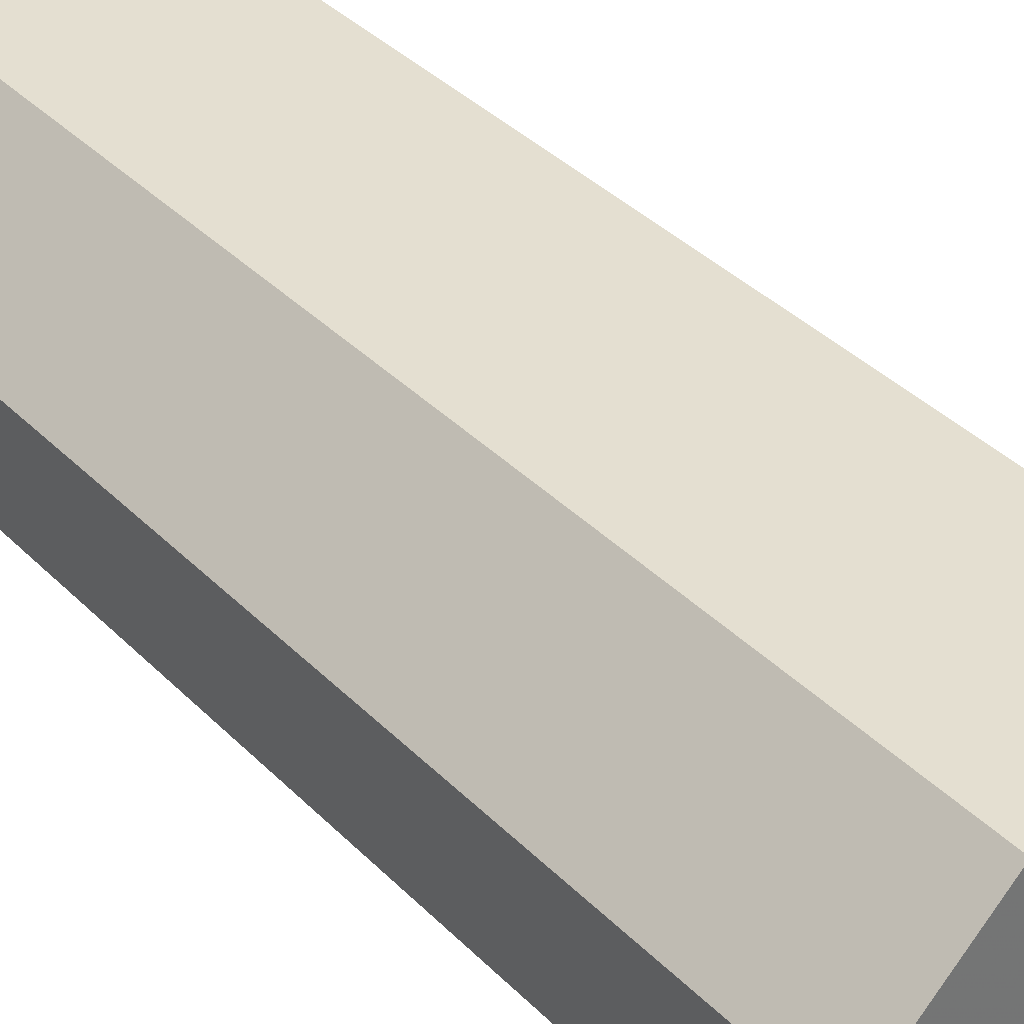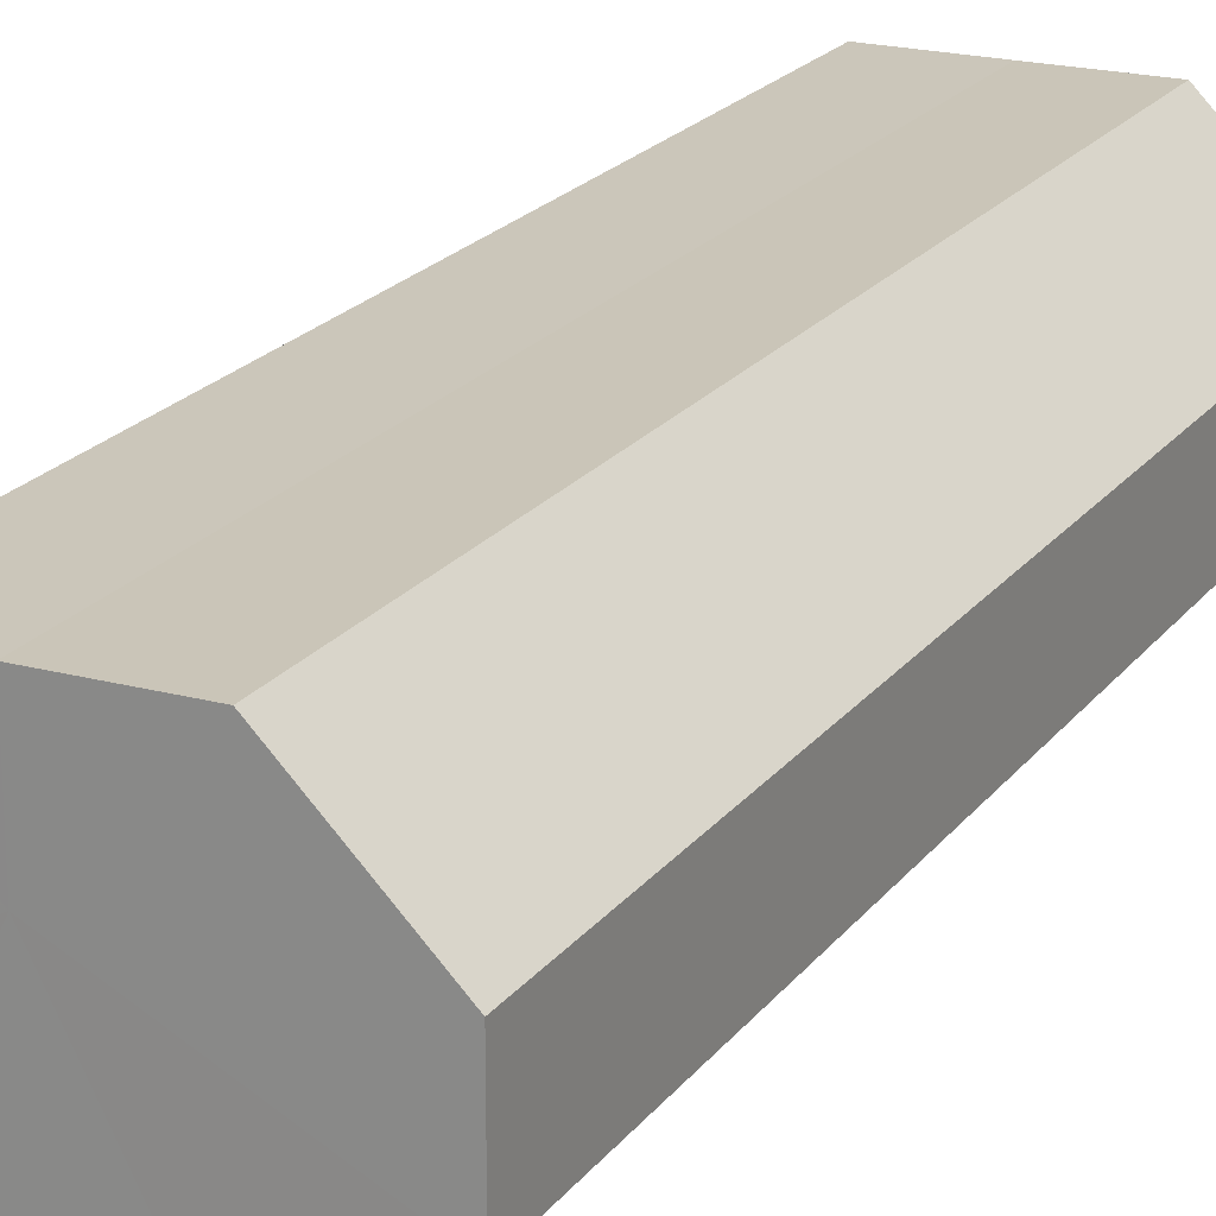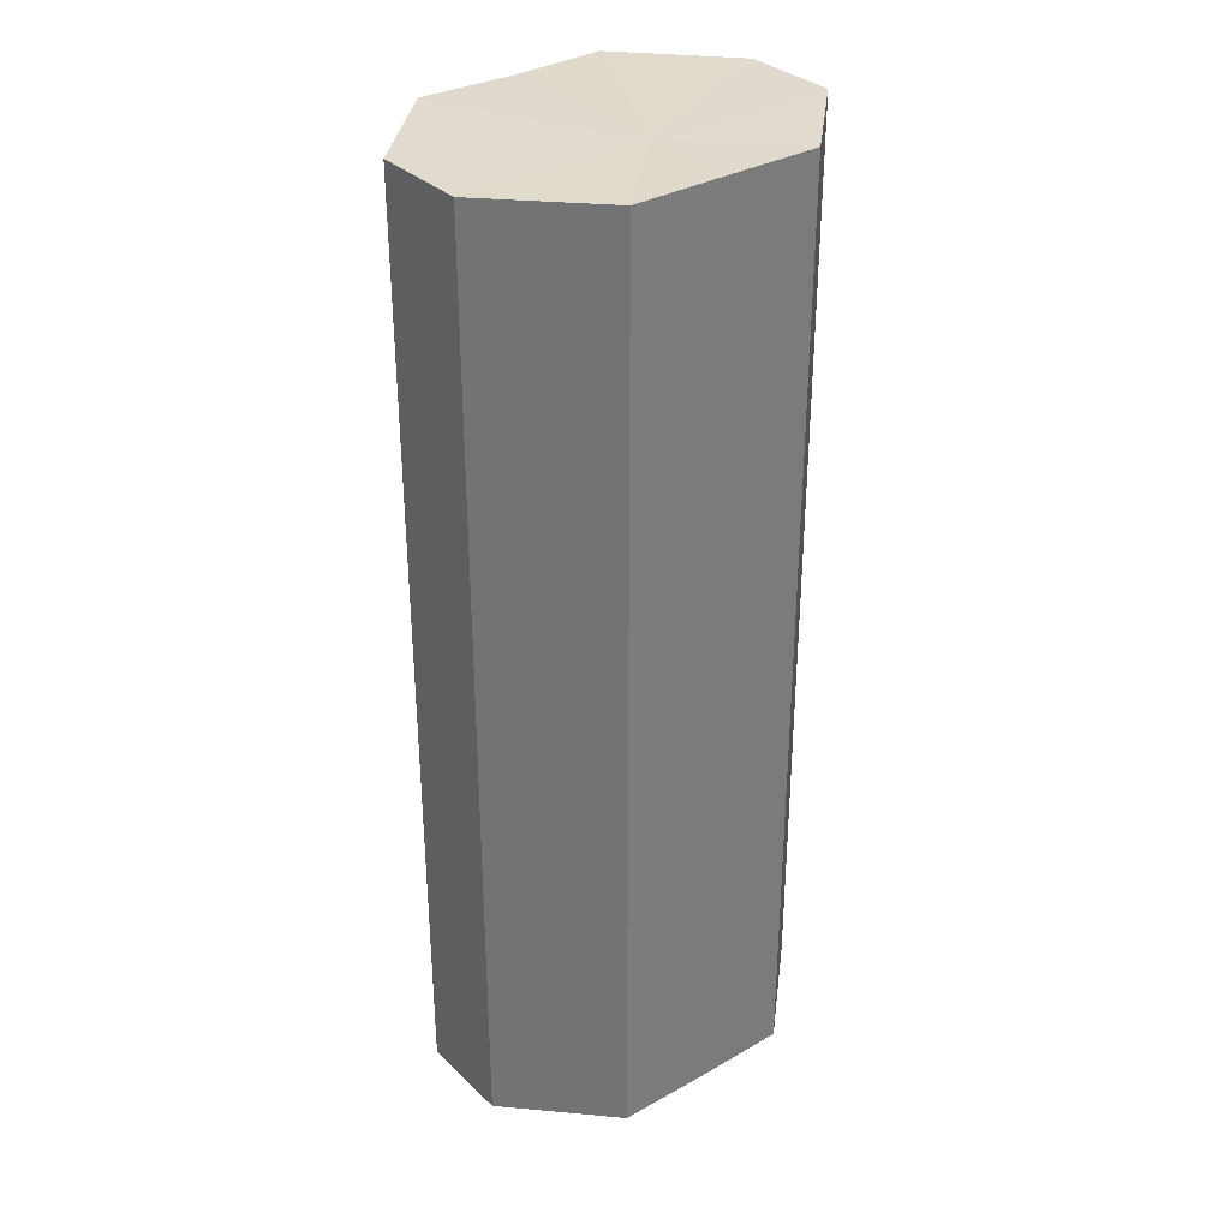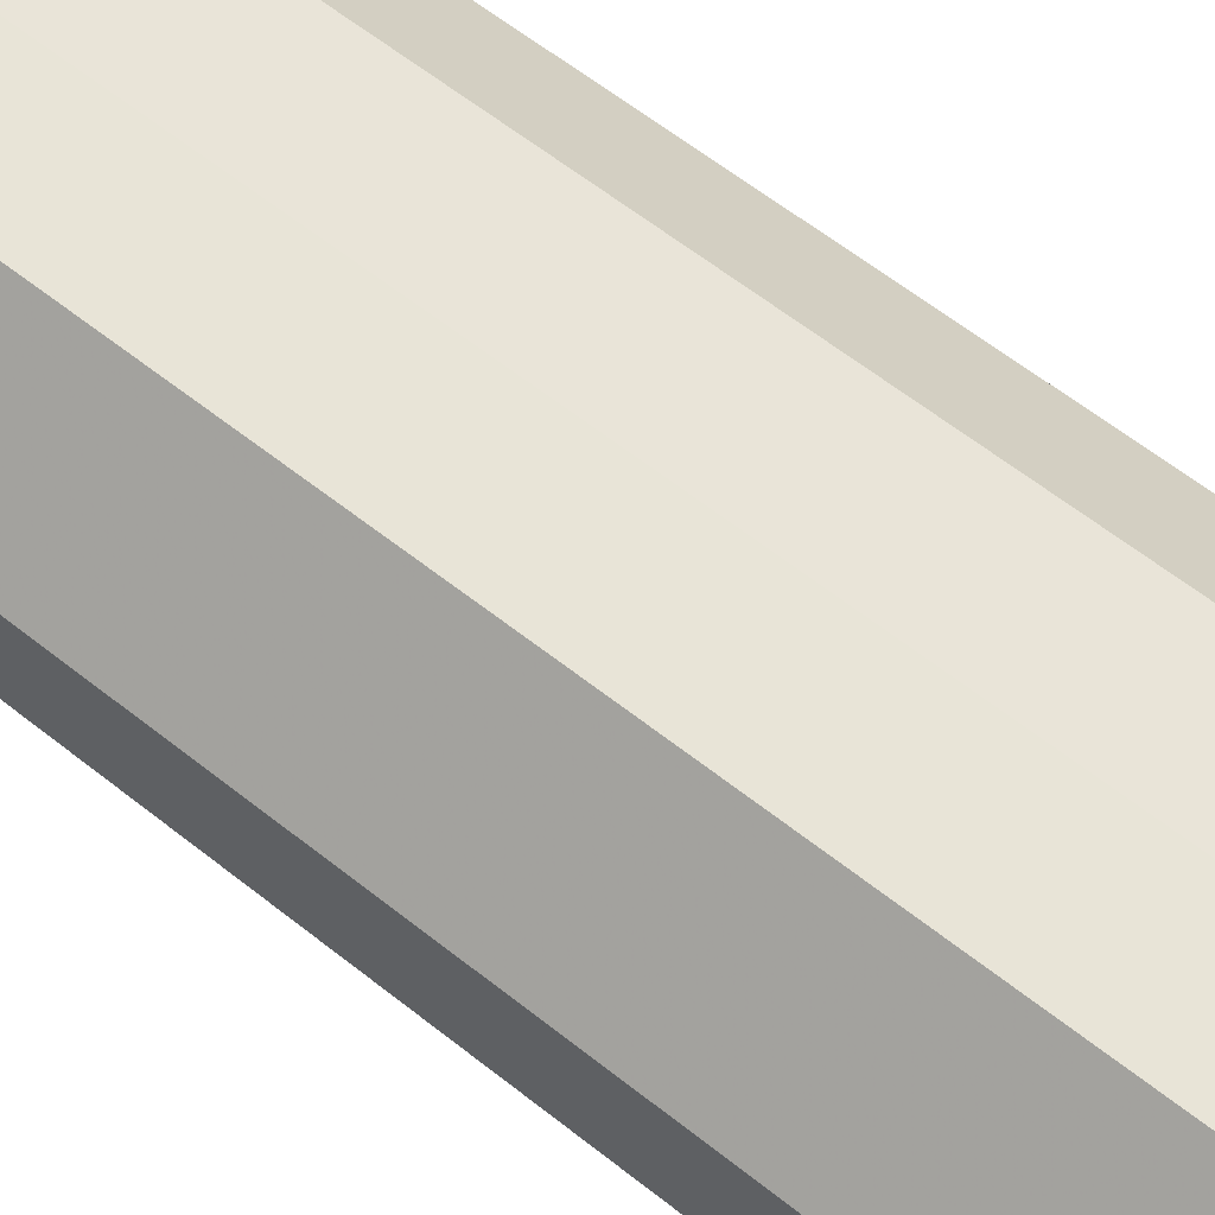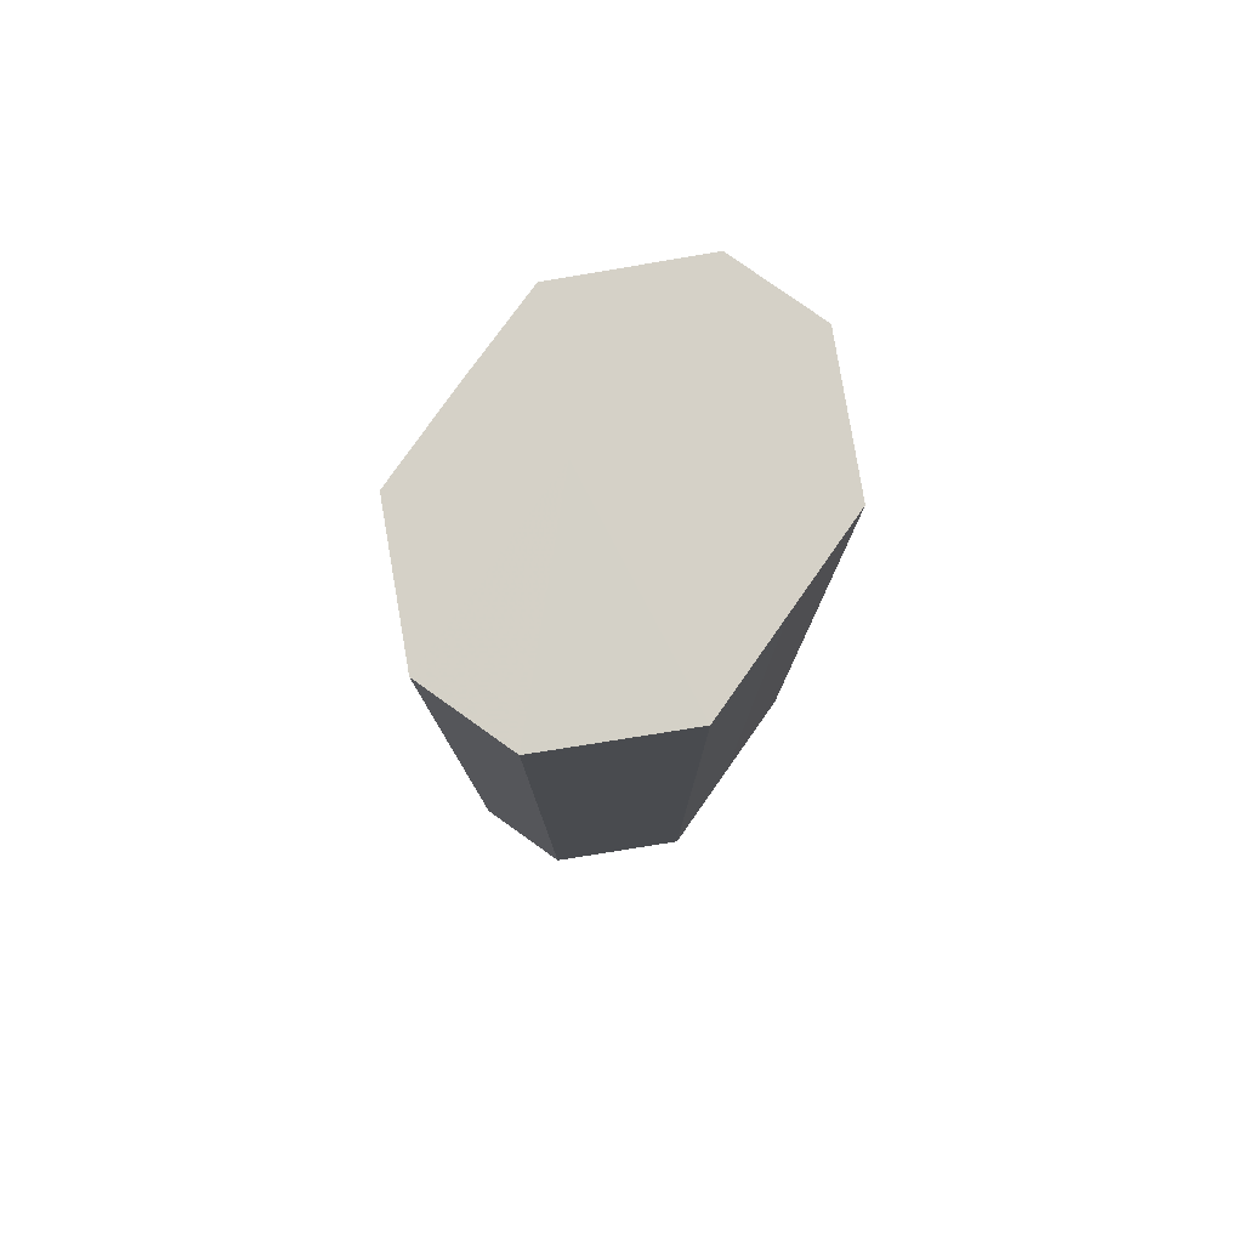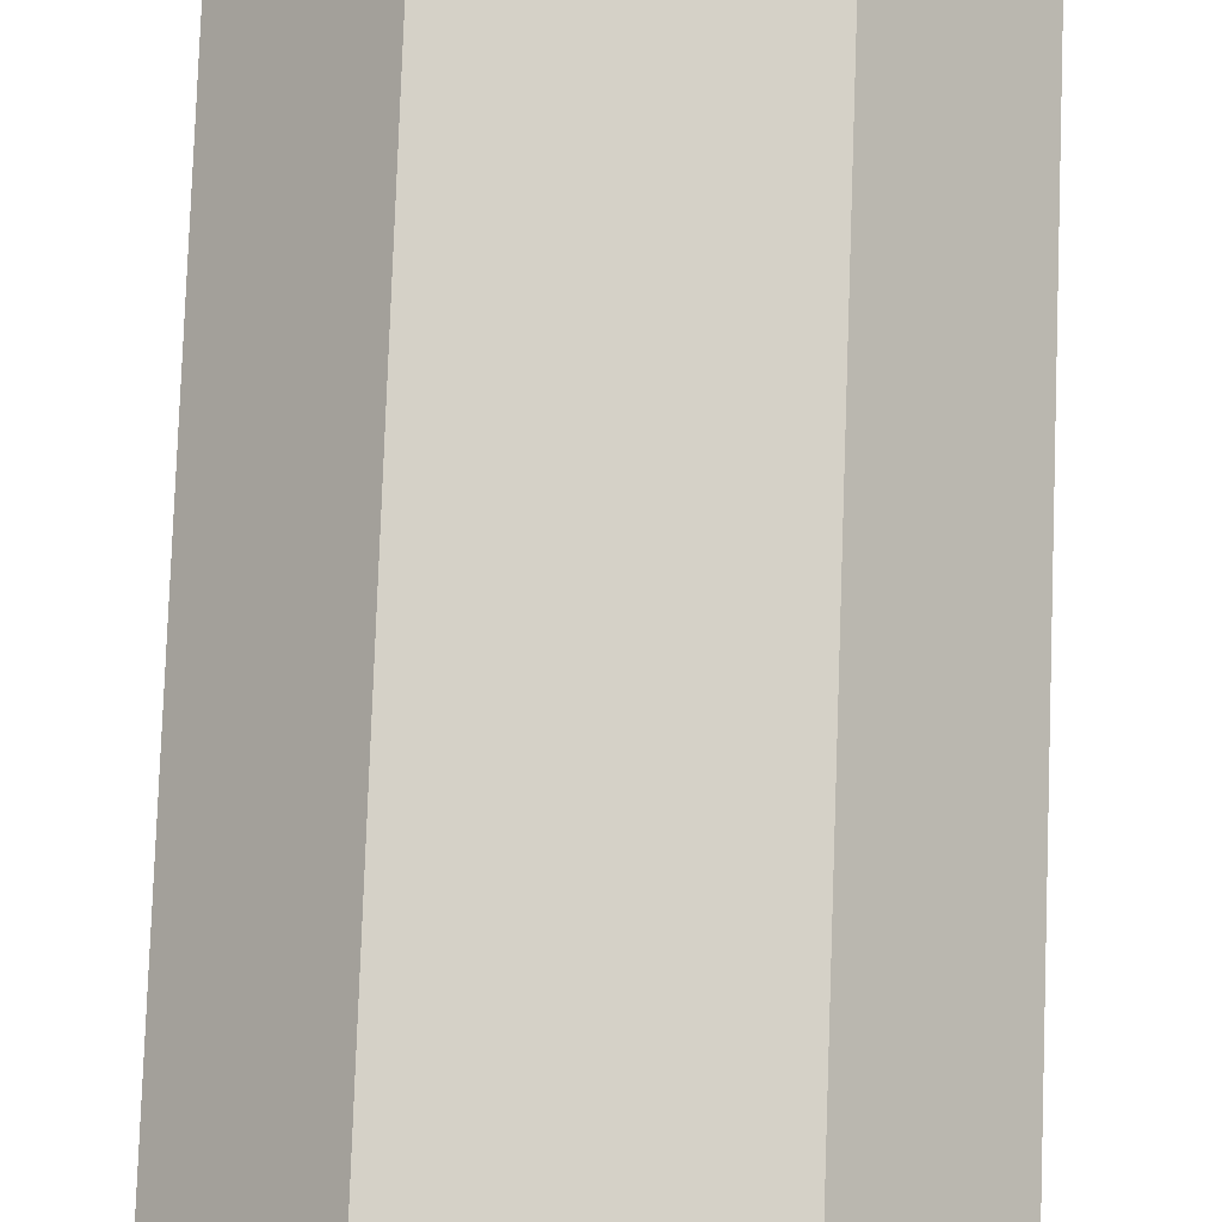
<metadata>
{"format":"obj","ext":"obj","renderer":"f3d","projection":"perspective","resolution":1024,"background":"white","views":[{"elev":36.6,"azim":142.2,"up":"+Y"},{"elev":20.8,"azim":-153.5,"up":"+Y"},{"elev":33.1,"azim":142.0,"up":"+Z"},{"elev":60.9,"azim":129.1,"up":"+Y"},{"elev":79.6,"azim":-54.5,"up":"+Z"},{"elev":79.1,"azim":2.1,"up":"+Y"}]}
</metadata>
<code>
o 21812
v 2236 1858 7.121
v 2236 1858 7.121
v 2236 1858 7.221
v 2236 1858 7.121
v 2236 1858 7.221
v 2236 1858 7.121
v 2236 1858 7.221
v 2236 1858 7.121
v 2236 1858 7.221
v 2236 1858 7.121
v 2236 1858 7.221
v 2236 1858 7.121
v 2236 1858 7.221
v 2236 1858 7.121
v 2236 1858 7.221
v 2236 1858 7.121
v 2236 1858 7.221
v 2236 1858 7.121
v 2236 1858 7.221
v 2236 1858 7.221
v 2236 1858 7.221
v 2236 1858 7.121
v 2236 1858 7.221
v 2236 1858 7.121
v 2236 1858 7.221
v 2236 1858 7.221
v 2236 1858 7.121
v 2236 1858 7.221
v 2236 1858 7.121
v 2236 1858 7.121
v 2236 1858 7.221
v 2236 1858 7.221
v 2236 1858 7.121
v 2236 1858 7.221
v 2236 1858 7.121
v 2236 1858 7.121
v 2236 1858 7.221
v 2236 1858 7.221
v 2236 1858 7.121
v 2236 1858 7.121
v 2236 1858 7.121
v 2236 1858 7.121
v 2236 1858 7.121
v 2236 1858 7.121
v 2236 1858 7.121
v 2236 1858 7.121
v 2236 1858 7.121
v 2236 1858 7.121
v 2236 1858 7.121
v 2236 1858 7.121
v 2236 1858 7.121
v 2236 1858 7.221
v 2236 1858 7.221
v 2236 1858 7.221
v 2236 1858 7.221
v 2236 1858 7.221
v 2236 1858 7.221
v 2236 1858 7.221
v 2236 1858 7.221
v 2236 1858 7.221
v 2236 1858 7.221
v 2236 1858 7.221
f 1 2 3
f 2 4 5
f 6 1 7
f 4 8 9
f 10 6 11
f 8 12 13
f 14 10 15
f 12 16 17
f 18 14 19
f 16 18 20
f 21 22 23
f 23 24 25
f 26 27 21
f 28 29 26
f 25 30 31
f 32 33 28
f 34 35 32
f 31 36 37
f 38 39 34
f 37 40 38
f 41 42 43
f 41 44 42
f 41 43 45
f 41 46 44
f 41 45 47
f 41 48 46
f 41 47 49
f 41 50 48
f 41 49 51
f 41 51 50
f 52 53 54
f 52 55 53
f 52 54 56
f 52 57 55
f 52 56 58
f 52 59 57
f 52 58 60
f 52 61 59
f 52 60 62
f 52 62 61

</code>
